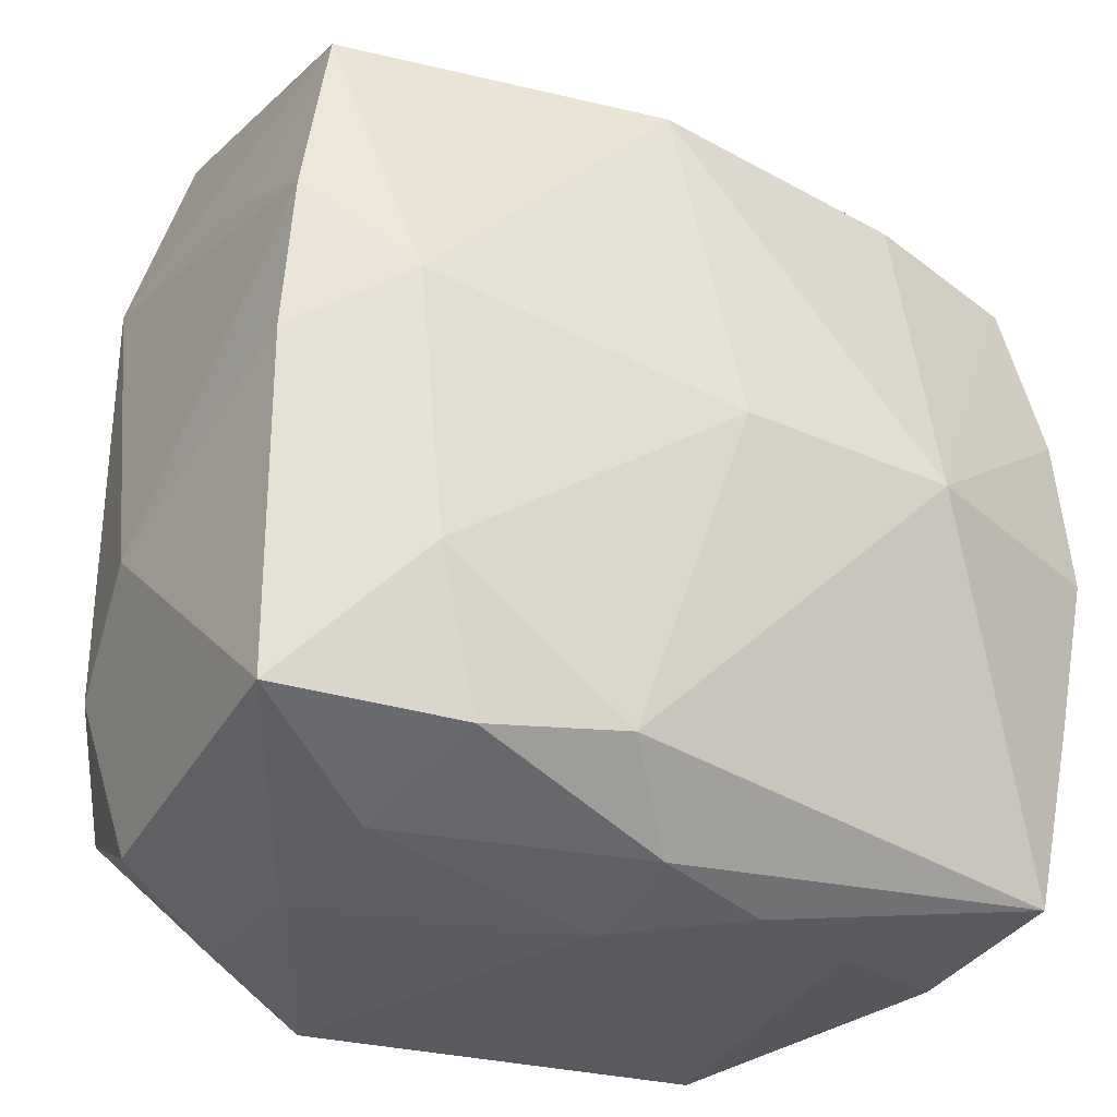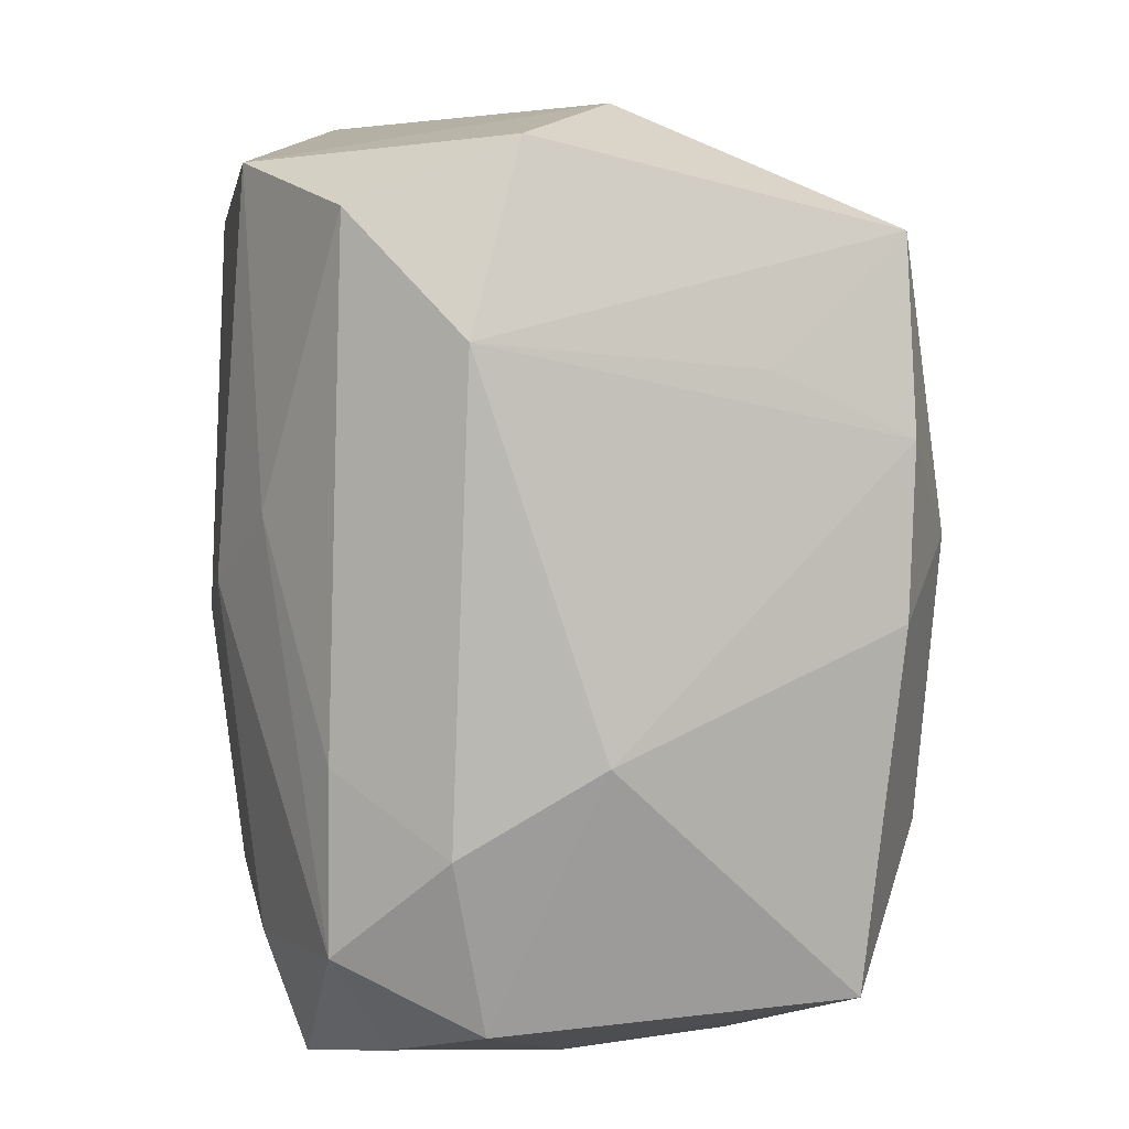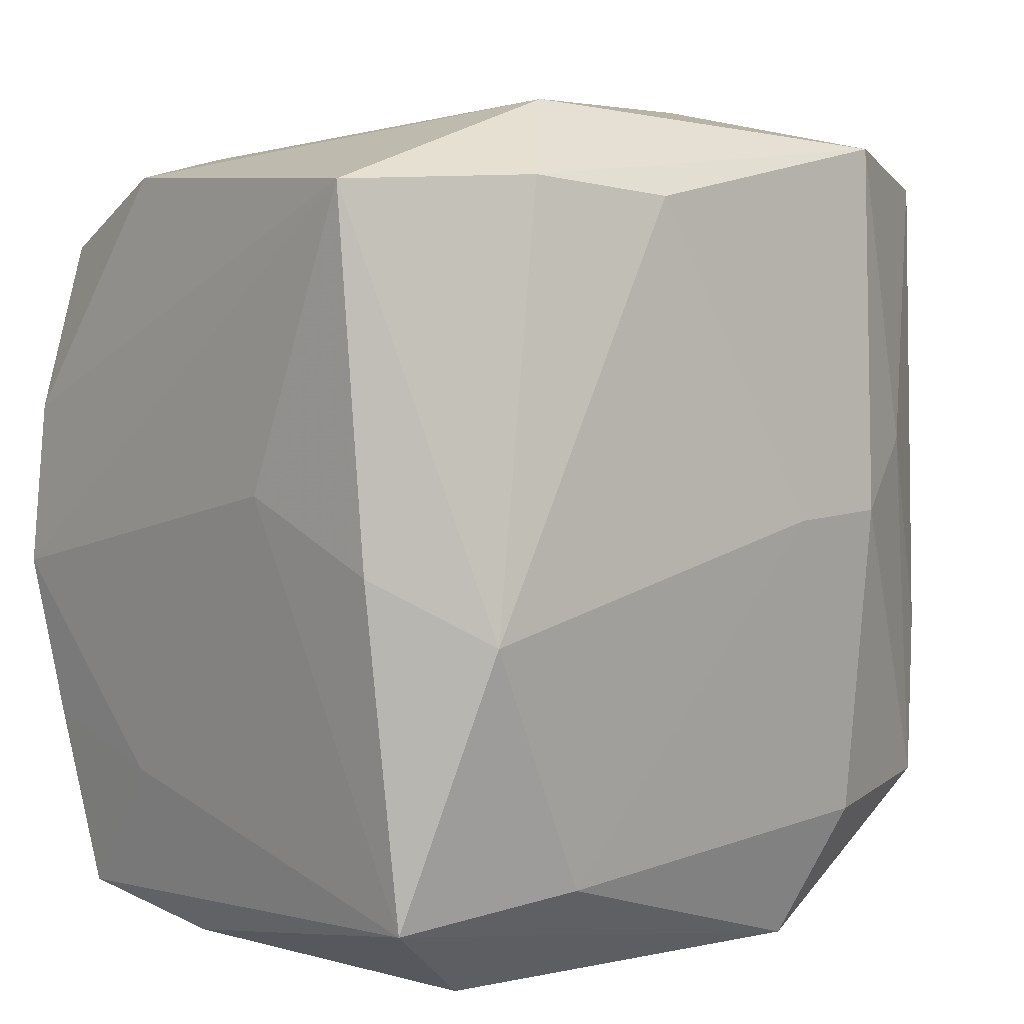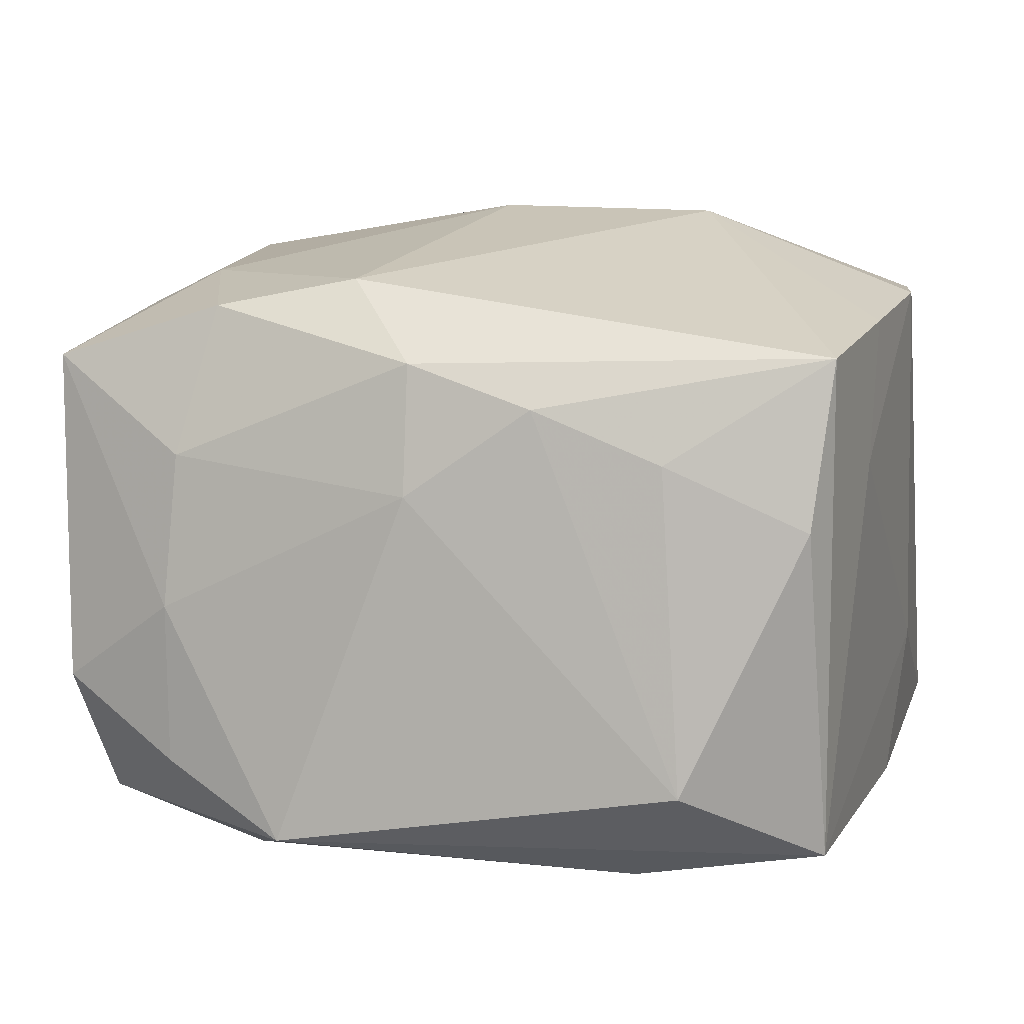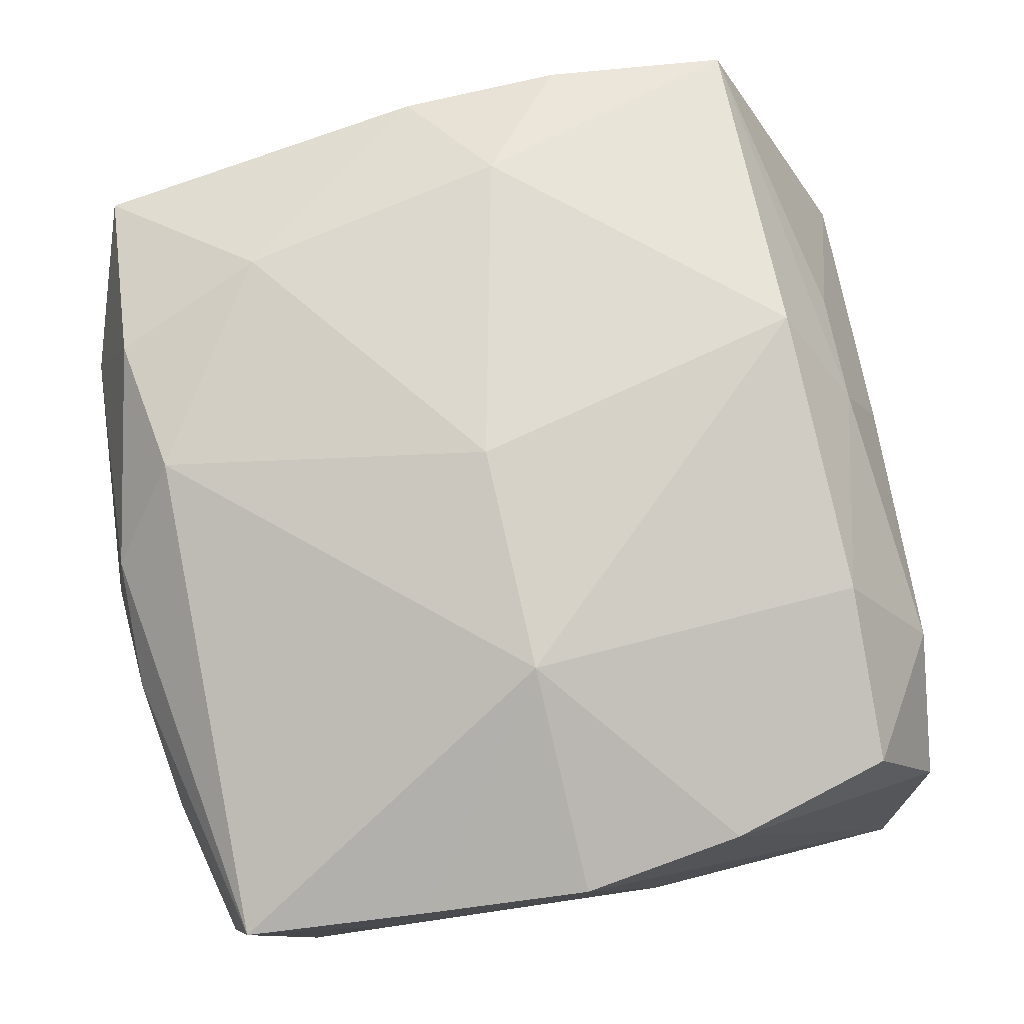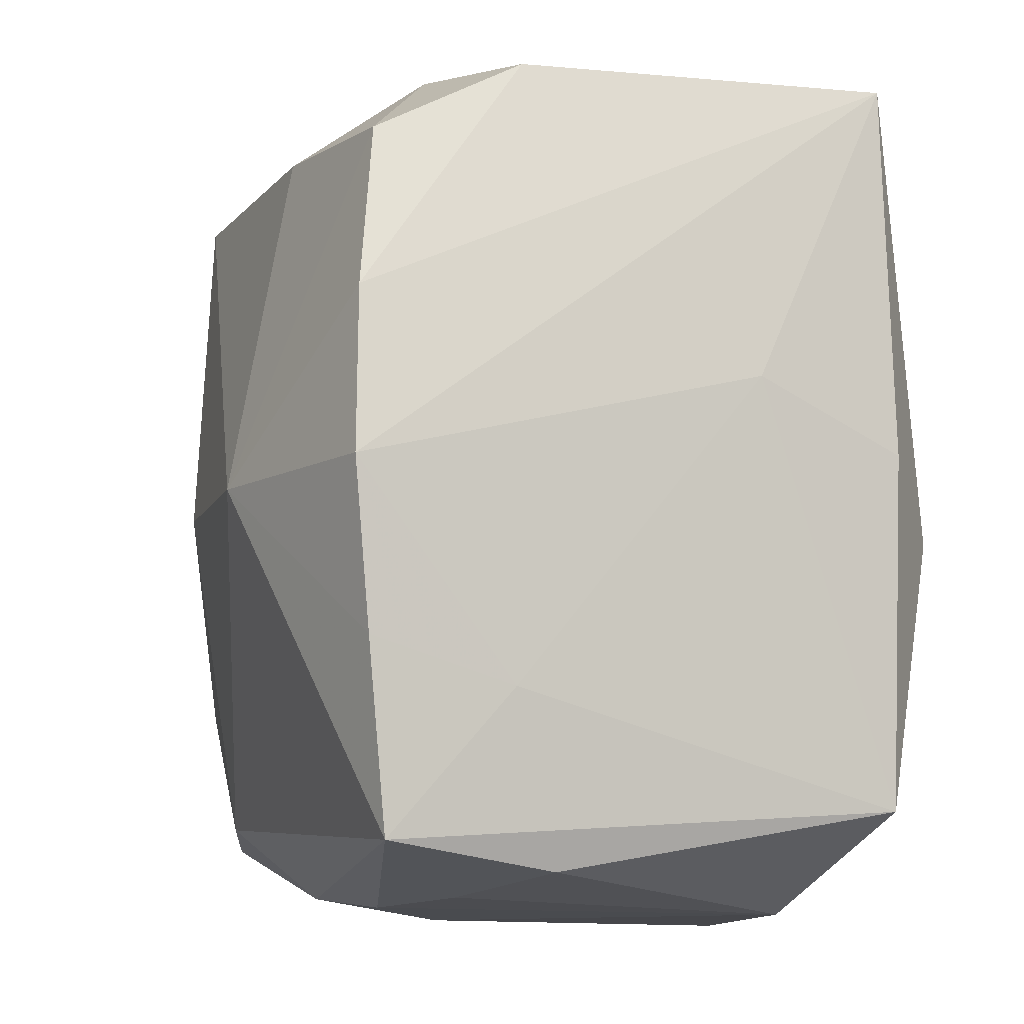
<metadata>
{"format":"obj","ext":"obj","renderer":"f3d","projection":"perspective","resolution":1024,"background":"white","views":[{"elev":-31.1,"azim":-29.0,"up":"+Y"},{"elev":6.9,"azim":-98.6,"up":"+Y"},{"elev":5.7,"azim":137.6,"up":"+Y"},{"elev":9.0,"azim":12.5,"up":"+Z"},{"elev":78.3,"azim":75.1,"up":"+Z"},{"elev":-10.8,"azim":75.7,"up":"+Y"}]}
</metadata>
<code>
v -0.02934 -0.01321 -0.009829
v 0.02576 0.01958 0.0168
v 0.009756 0.02927 -0.01336
v -0.006374 0.001013 -0.02251
v 0.01274 -0.02197 -0.0201
v 0.0006685 0.02749 0.009247
v -0.02574 -0.008244 -0.01654
v 0.02465 -0.02725 0.004621
v -0.02832 0.01458 0.00882
v -0.02541 -0.01956 -0.01665
v -0.004779 0.02087 0.02275
v 0.02746 -0.01611 0.007834
v -0.02123 0.004189 0.02096
v -0.02807 0.0105 0.01736
v 0.006833 -0.02888 0.01228
v -0.0147 0.02648 -0.02058
v -0.01861 -0.02763 -0.001812
v -0.001471 -0.02805 0.015
v 0.01668 -0.02945 -0.01264
v -0.01427 -0.02052 -0.01992
v -0.03081 -0.007786 -0.0009347
v -0.02754 -0.02257 0.0146
v 0.0004899 0.02455 0.01699
v 0.02772 -0.01324 0.01713
v -0.007351 0.02542 0.0142
v 0.01529 -0.02849 0.008848
v -0.02651 0.02792 -0.00533
v -0.01944 0.005897 -0.01991
v 0.02812 -0.0005297 -0.01742
v -0.01785 -0.02685 0.008431
v -0.02556 0.02387 -0.01554
v 0.0212 -0.005019 -0.02199
v 0.01565 0.0241 -0.01936
v 0.005877 0.02287 -0.02109
v -0.0262 0.02248 0.01711
v 0.02919 -0.002401 0.01836
v 0.02919 0.003942 -0.007789
v 0.0141 0.02042 0.02005
v -0.01572 -0.02401 0.01828
v -0.02673 -0.02433 -0.007592
v -0.01902 -0.01376 0.02002
v -0.0005588 -0.001604 0.02438
v 0.02684 0.02425 0.007325
v 0.02825 0.008499 0.01807
v -0.01755 0.03 0.001127
v -0.0137 0.00128 -0.02241
v -0.0286 -0.000178 0.01689
v -0.02967 0.01632 -0.008764
v 0.0291 0.02362 -0.01623
v -0.006316 -0.02301 0.02012
v 0.02563 -0.02321 -0.01759
v 0.0144 -0.002145 0.02409
v -0.01859 -0.02722 -0.01255
v -0.01037 -0.02945 -0.01707
v -0.001449 -0.02945 0.006455
v 0.02592 -0.02549 0.01566
v 0.01752 0.02581 0.01176
f 5 51 54
f 32 5 4
f 51 5 32
f 52 11 42
f 42 11 13
f 4 5 20
f 20 5 54
f 34 32 4
f 54 51 19
f 55 15 18
f 54 19 55
f 55 19 15
f 18 15 56
f 4 20 46
f 46 34 4
f 10 20 54
f 10 46 20
f 50 52 42
f 18 56 50
f 50 56 52
f 51 32 29
f 57 2 43
f 57 43 3
f 3 45 57
f 44 52 36
f 44 2 52
f 43 2 44
f 11 52 38
f 52 2 38
f 2 57 38
f 30 55 18
f 12 56 51
f 8 19 51
f 51 56 8
f 28 10 7
f 46 10 28
f 47 13 14
f 16 45 3
f 34 46 16
f 46 28 16
f 53 10 54
f 22 47 21
f 14 48 21
f 21 47 14
f 18 50 39
f 39 30 18
f 22 30 39
f 49 44 36
f 43 44 49
f 3 43 49
f 49 29 32
f 9 48 14
f 45 16 27
f 11 38 23
f 23 38 57
f 54 55 17
f 55 30 17
f 17 53 54
f 17 30 22
f 24 12 36
f 56 12 24
f 36 52 24
f 52 56 24
f 51 29 37
f 37 12 51
f 36 12 37
f 37 49 36
f 29 49 37
f 26 56 15
f 26 8 56
f 15 19 26
f 19 8 26
f 7 48 31
f 31 28 7
f 31 16 28
f 48 27 31
f 31 27 16
f 22 21 40
f 10 53 40
f 40 17 22
f 53 17 40
f 1 21 48
f 1 48 7
f 7 10 1
f 10 40 1
f 1 40 21
f 22 39 41
f 13 47 41
f 41 47 22
f 42 13 41
f 41 50 42
f 41 39 50
f 32 34 33
f 33 49 32
f 3 49 33
f 33 16 3
f 34 16 33
f 45 27 35
f 35 9 14
f 11 23 35
f 14 13 35
f 35 13 11
f 48 9 35
f 35 27 48
f 6 57 45
f 6 23 57
f 45 35 25
f 25 35 23
f 25 6 45
f 23 6 25

</code>
